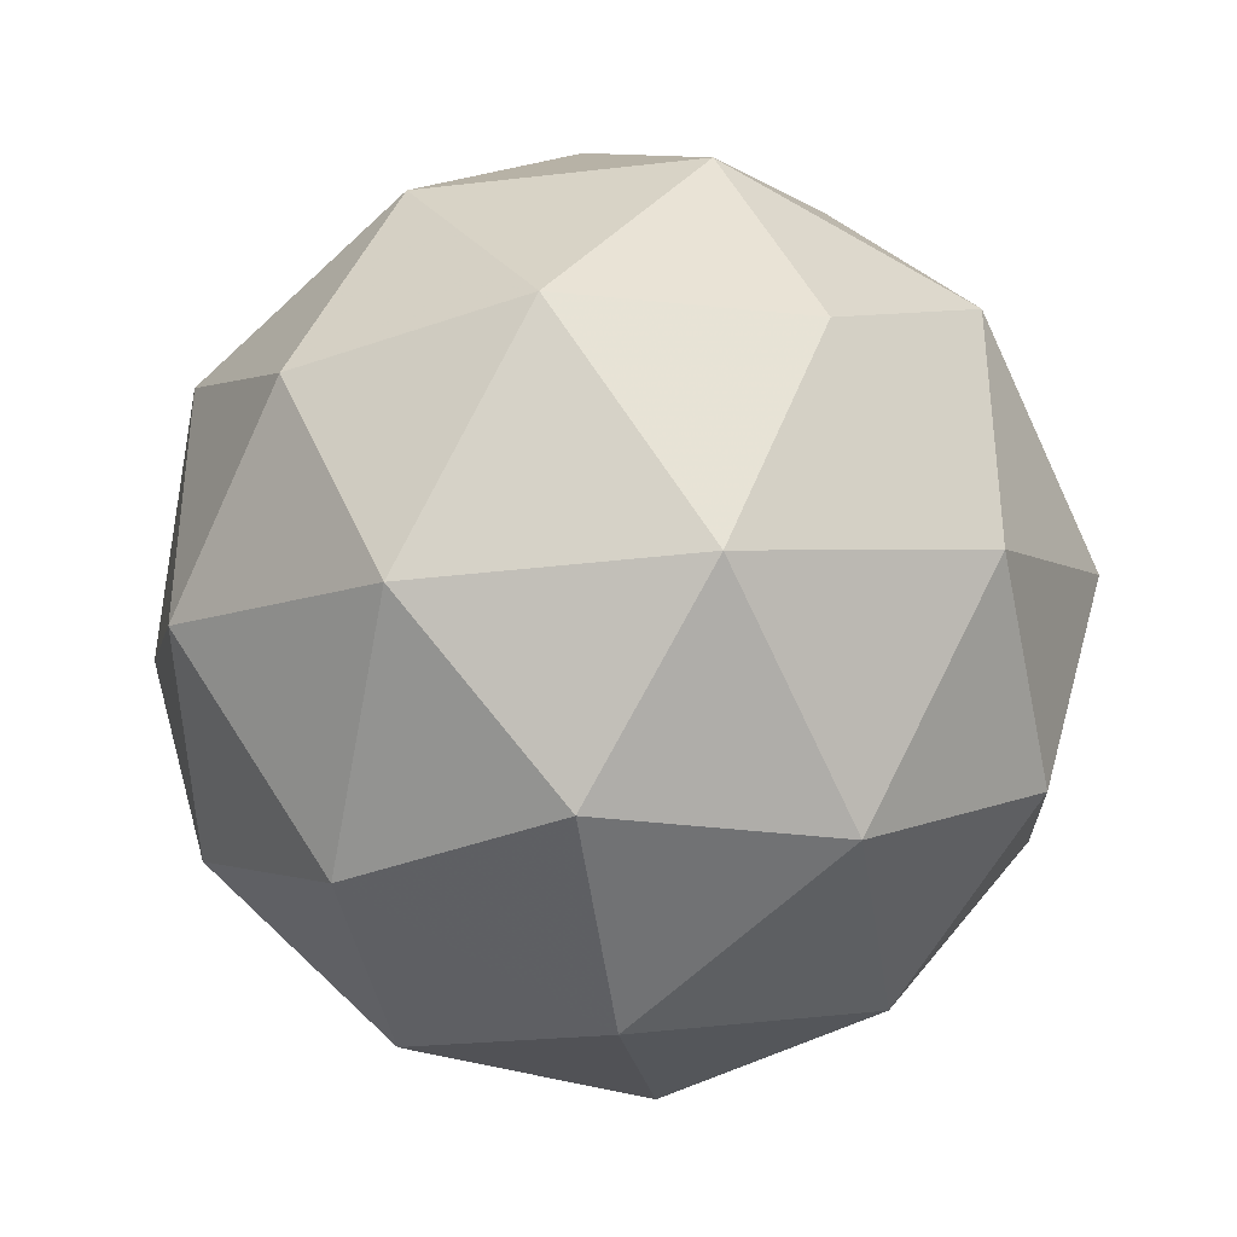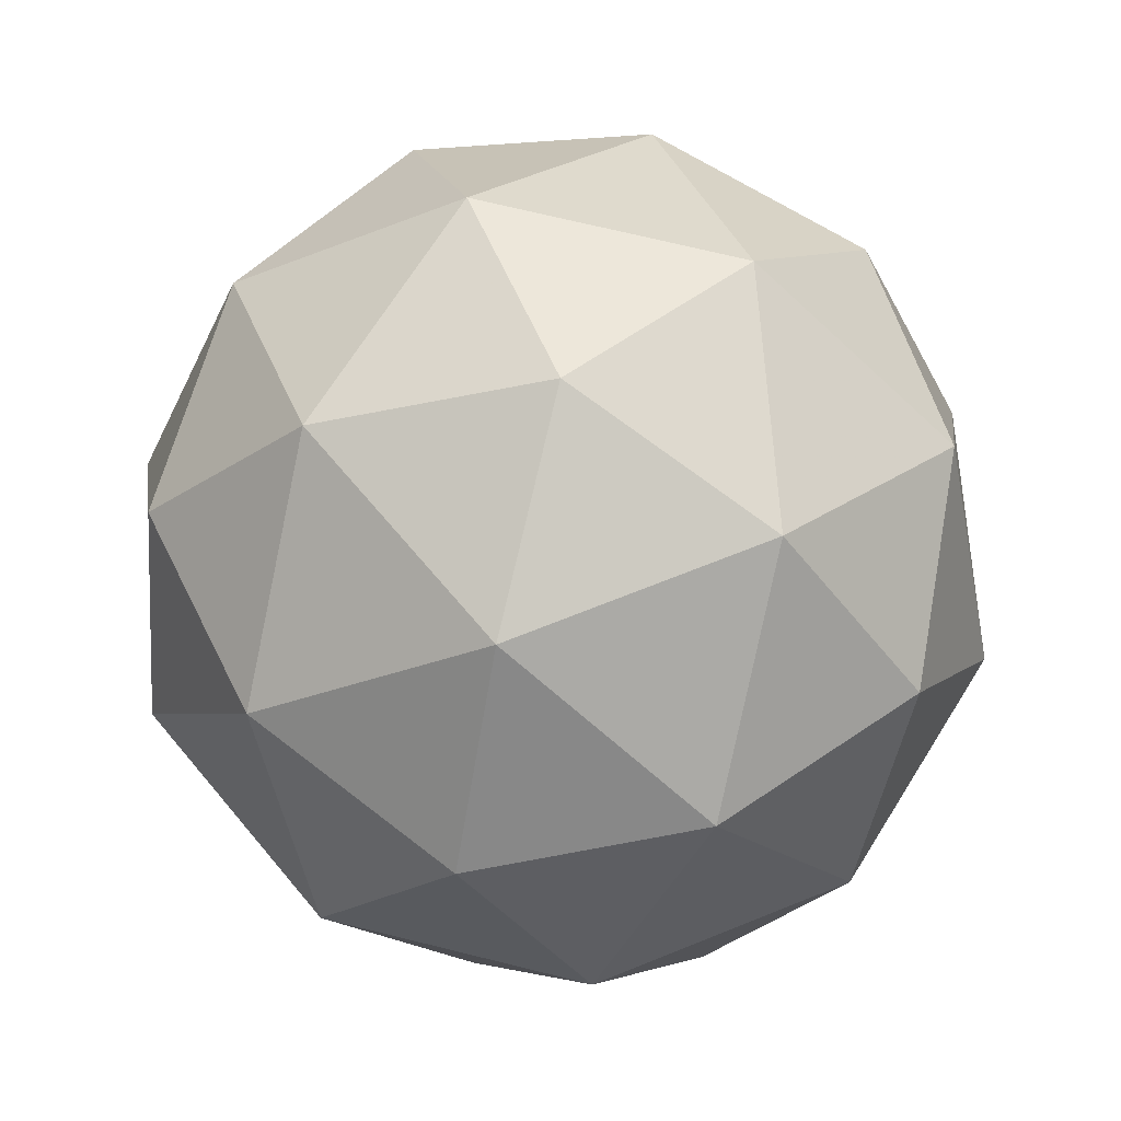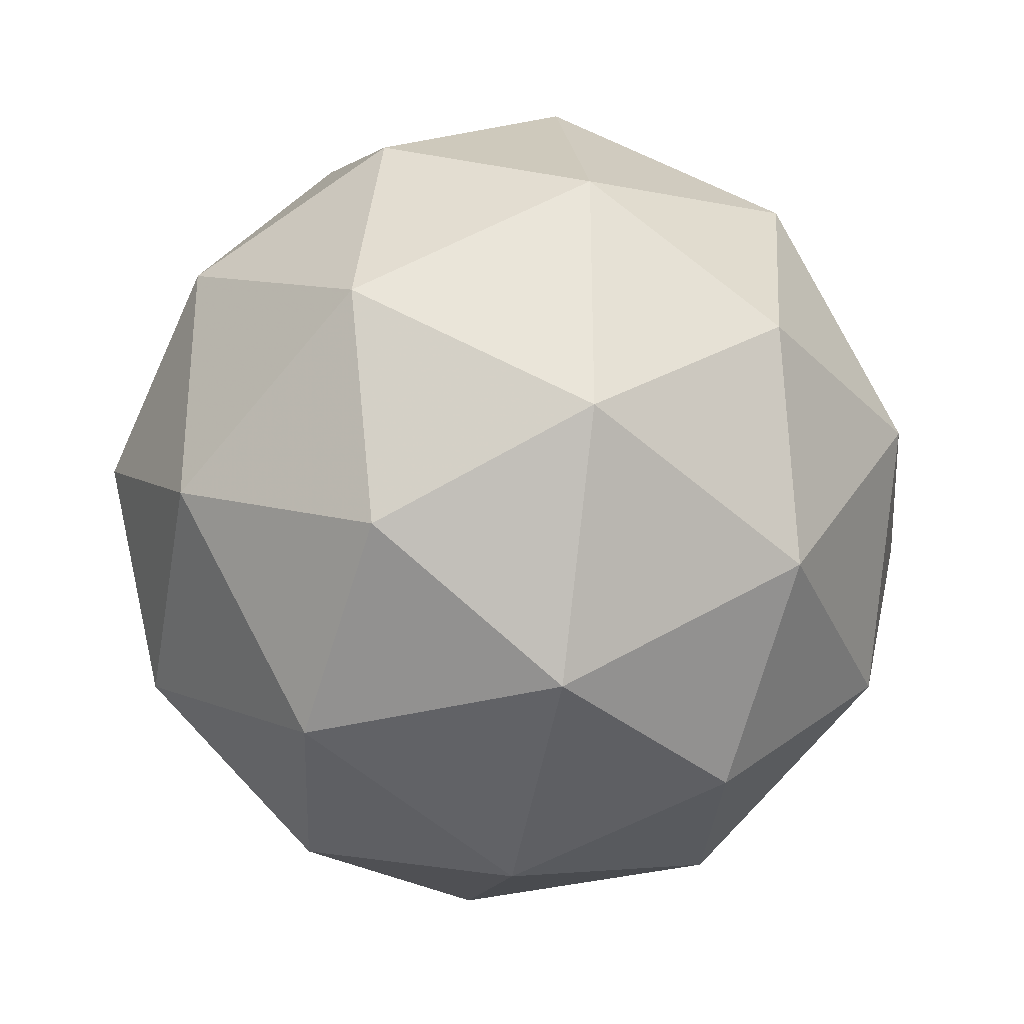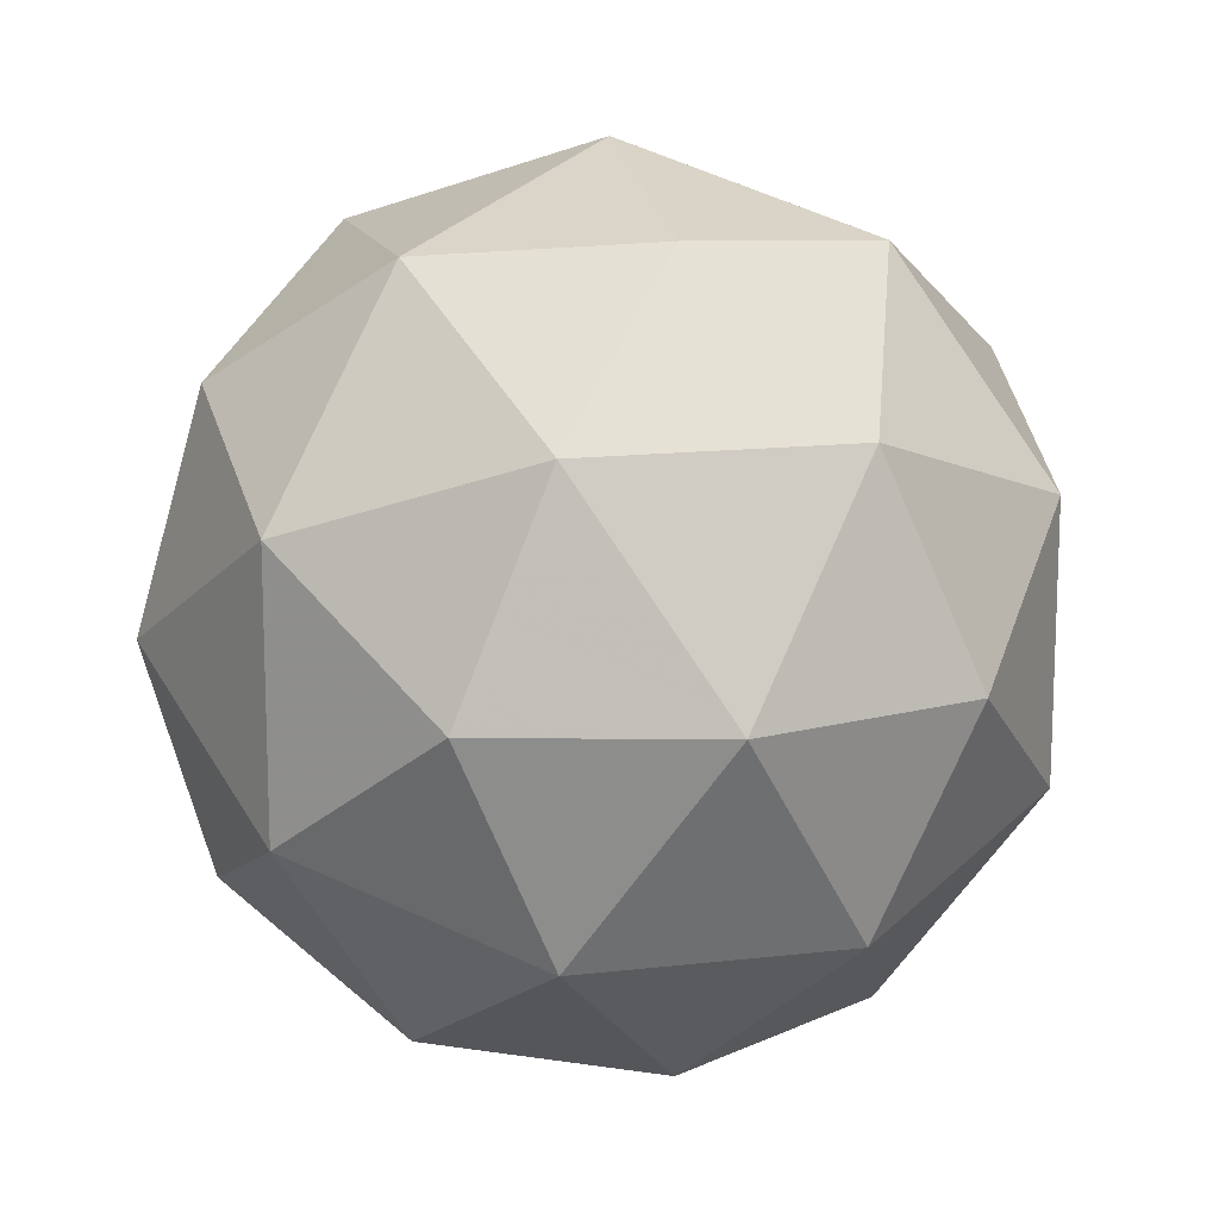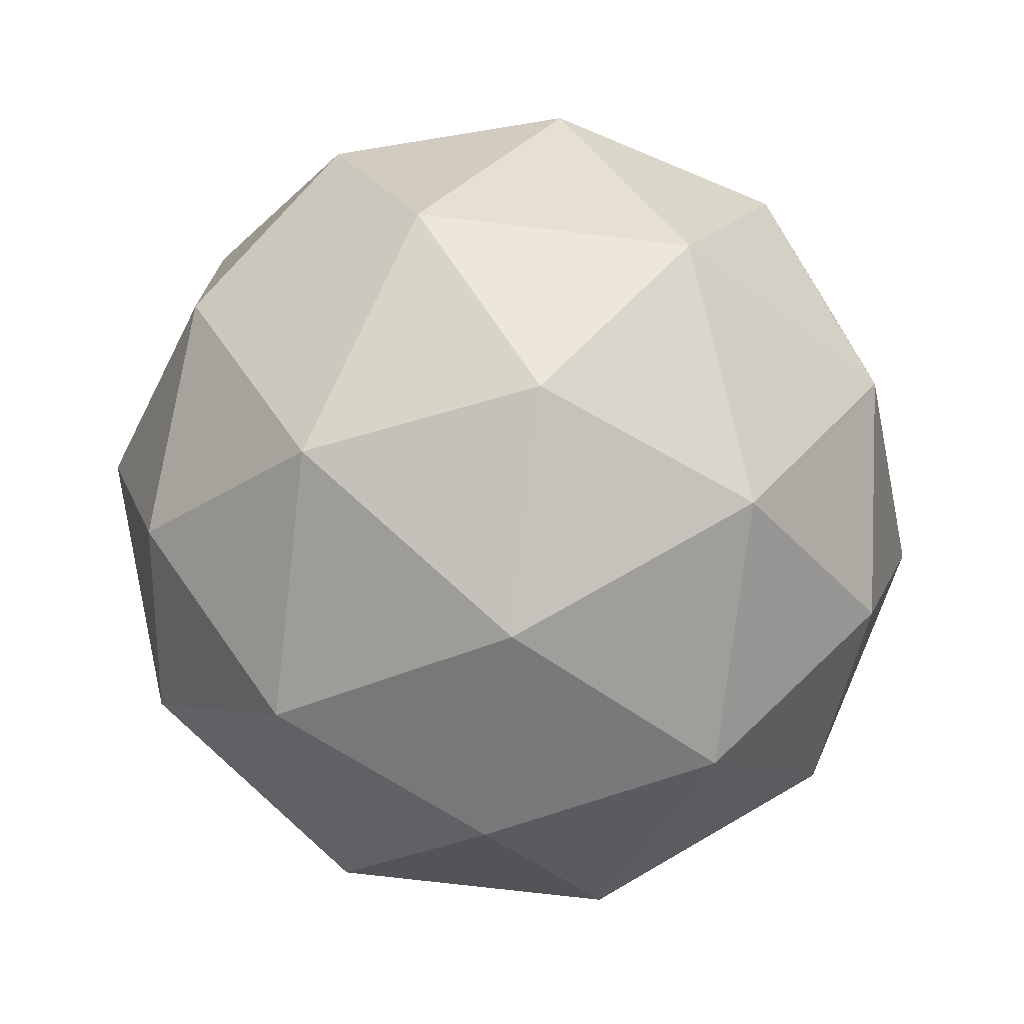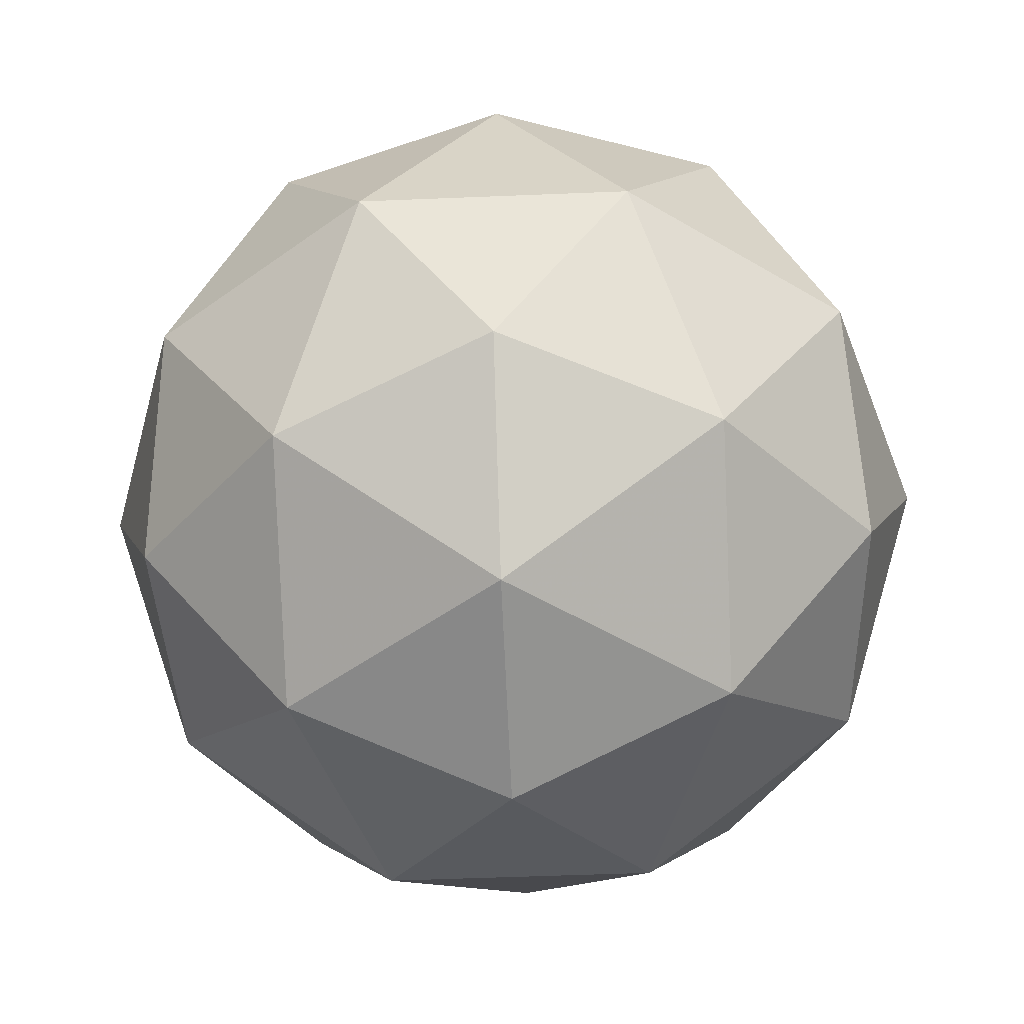
<metadata>
{"format":"obj","ext":"obj","renderer":"f3d","projection":"perspective","resolution":1024,"background":"white","views":[{"elev":-37.7,"azim":156.7,"up":"+Z"},{"elev":68.7,"azim":176.0,"up":"+Y"},{"elev":-32.0,"azim":79.2,"up":"+Z"},{"elev":14.2,"azim":133.7,"up":"+Z"},{"elev":-74.3,"azim":141.6,"up":"+Z"},{"elev":-49.9,"azim":128.6,"up":"+Y"}]}
</metadata>
<code>
g DVC-i11-g3-s1782
v -3779 -2122 4724
v -3690 -2091 4789
v -3813 -2091 4829
v -3627 -2006 4835
v -3600 -2023 4724
v -3889 -2091 4724
v -3813 -2091 4619
v -3690 -2091 4659
v -3579 -1912 4789
v -3837 -2006 4903
v -3724 -2023 4894
v -3779 -1912 4934
v -3967 -2006 4724
v -3923 -2023 4829
v -3979 -1912 4789
v -3837 -2006 4546
v -3923 -2023 4619
v -3902 -1912 4554
v -3627 -2006 4614
v -3724 -2023 4554
v -3655 -1912 4554
v -3655 -1912 4894
v -3902 -1912 4894
v -3979 -1912 4659
v -3779 -1912 4514
v -3579 -1912 4659
v -3721 -1818 4903
v -3634 -1802 4829
v -3745 -1734 4829
v -3931 -1818 4835
v -3834 -1802 4894
v -3868 -1734 4789
v -3931 -1818 4614
v -3958 -1802 4724
v -3868 -1734 4659
v -3721 -1818 4546
v -3834 -1802 4554
v -3745 -1734 4619
v -3591 -1818 4724
v -3634 -1802 4619
v -3669 -1734 4724
v -3779 -1702 4724
f 1 2 3
f 4 2 5
f 1 3 6
f 1 6 7
f 1 7 8
f 4 5 9
f 10 11 12
f 13 14 15
f 16 17 18
f 19 20 21
f 4 9 22
f 10 12 23
f 13 15 24
f 16 18 25
f 19 21 26
f 27 28 29
f 30 31 32
f 33 34 35
f 36 37 38
f 39 40 41
f 41 38 42
f 41 40 38
f 40 36 38
f 38 35 42
f 38 37 35
f 37 33 35
f 35 32 42
f 35 34 32
f 34 30 32
f 32 29 42
f 32 31 29
f 31 27 29
f 29 41 42
f 29 28 41
f 28 39 41
f 26 40 39
f 26 21 40
f 21 36 40
f 25 37 36
f 25 18 37
f 18 33 37
f 24 34 33
f 24 15 34
f 15 30 34
f 23 31 30
f 23 12 31
f 12 27 31
f 22 28 27
f 22 9 28
f 9 39 28
f 21 25 36
f 21 20 25
f 20 16 25
f 18 24 33
f 18 17 24
f 17 13 24
f 15 23 30
f 15 14 23
f 14 10 23
f 12 22 27
f 12 11 22
f 11 4 22
f 9 26 39
f 9 5 26
f 5 19 26
f 8 20 19
f 8 7 20
f 7 16 20
f 7 17 16
f 7 6 17
f 6 13 17
f 6 14 13
f 6 3 14
f 3 10 14
f 5 8 19
f 5 2 8
f 2 1 8
f 3 11 10
f 3 2 11
f 2 4 11
f 2 4 11

</code>
